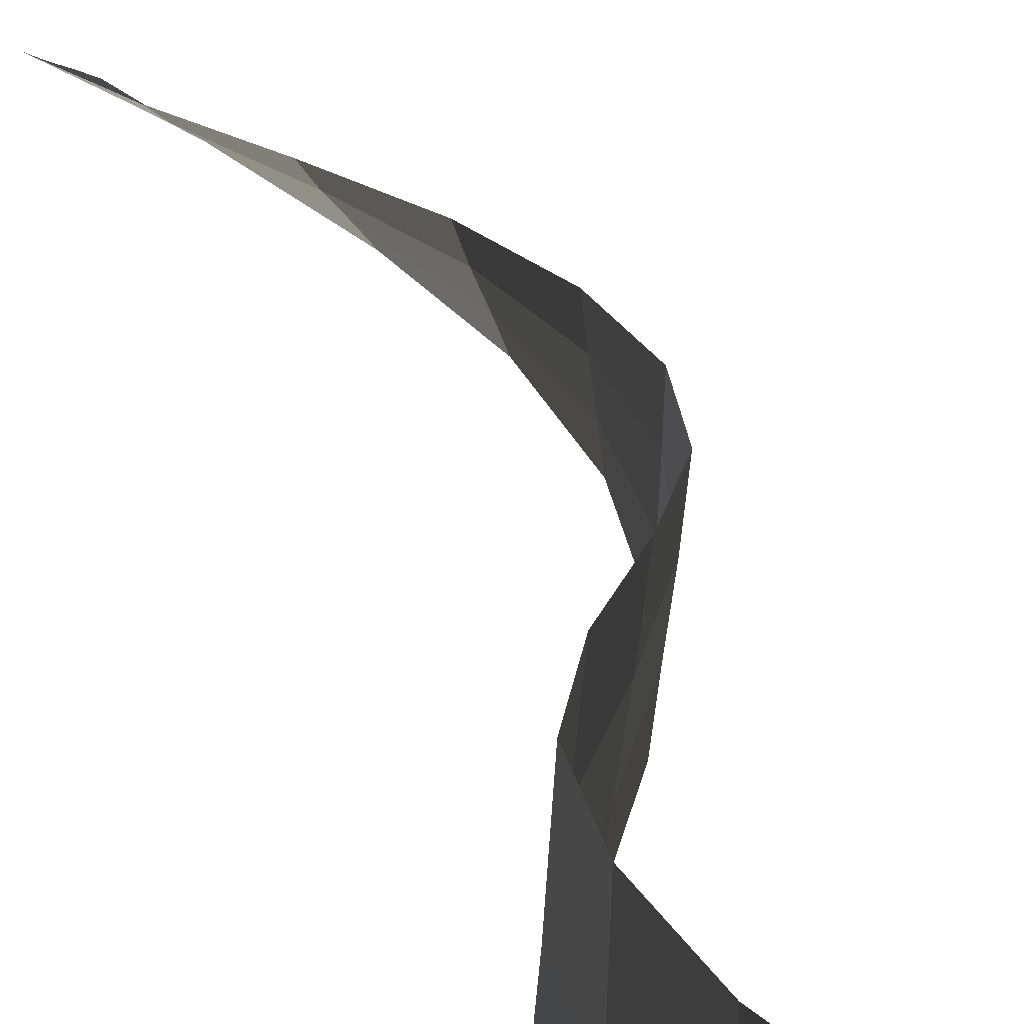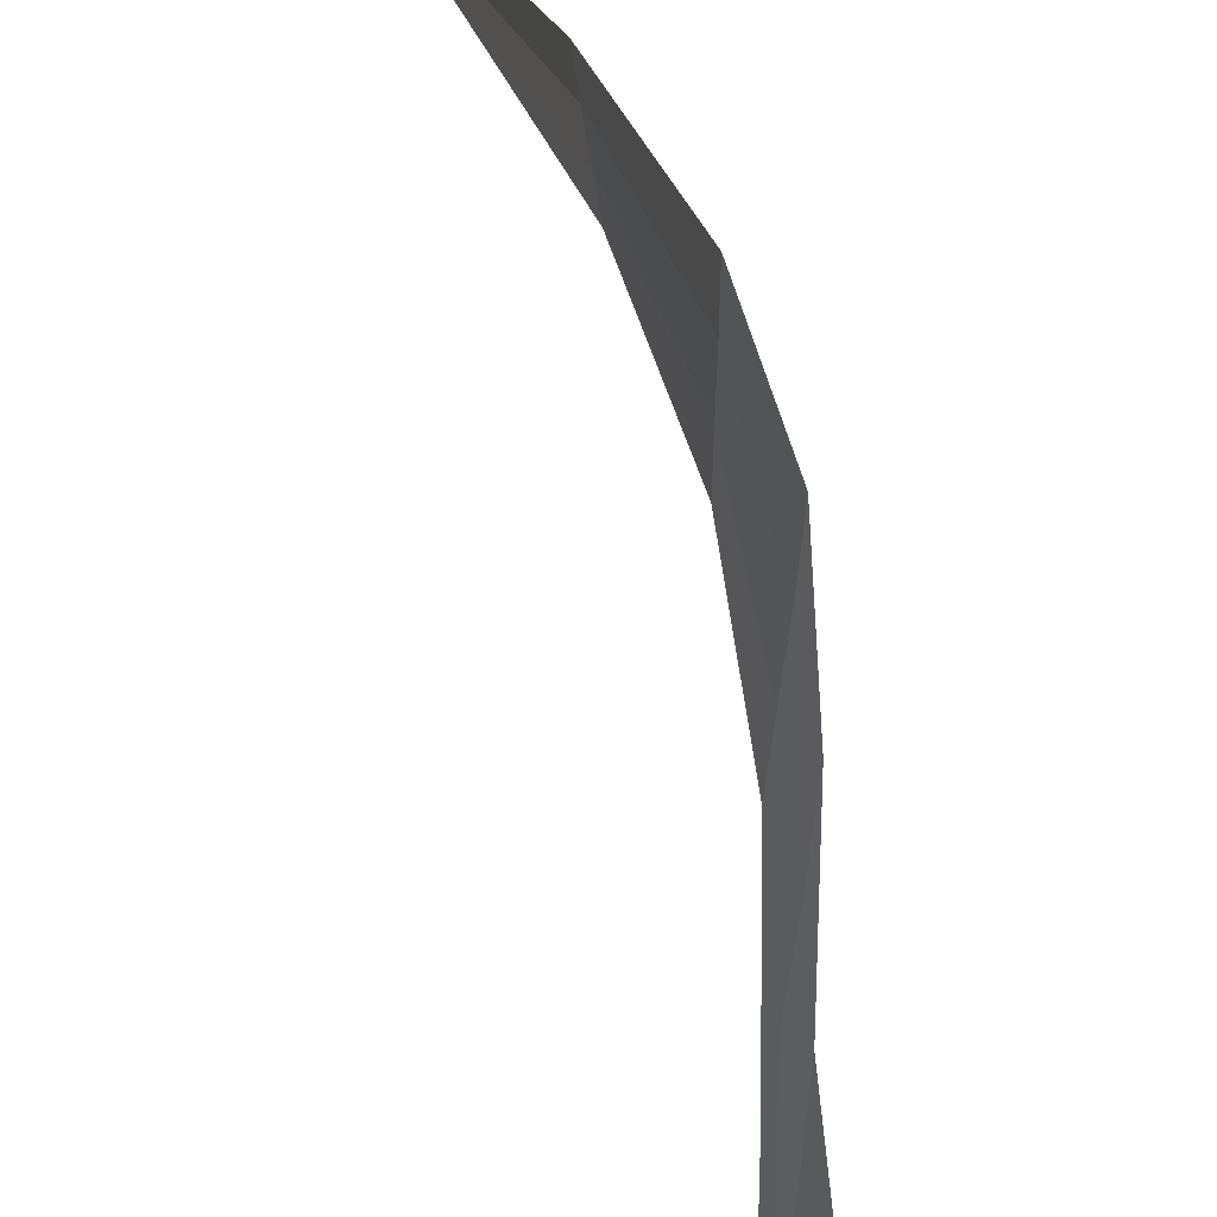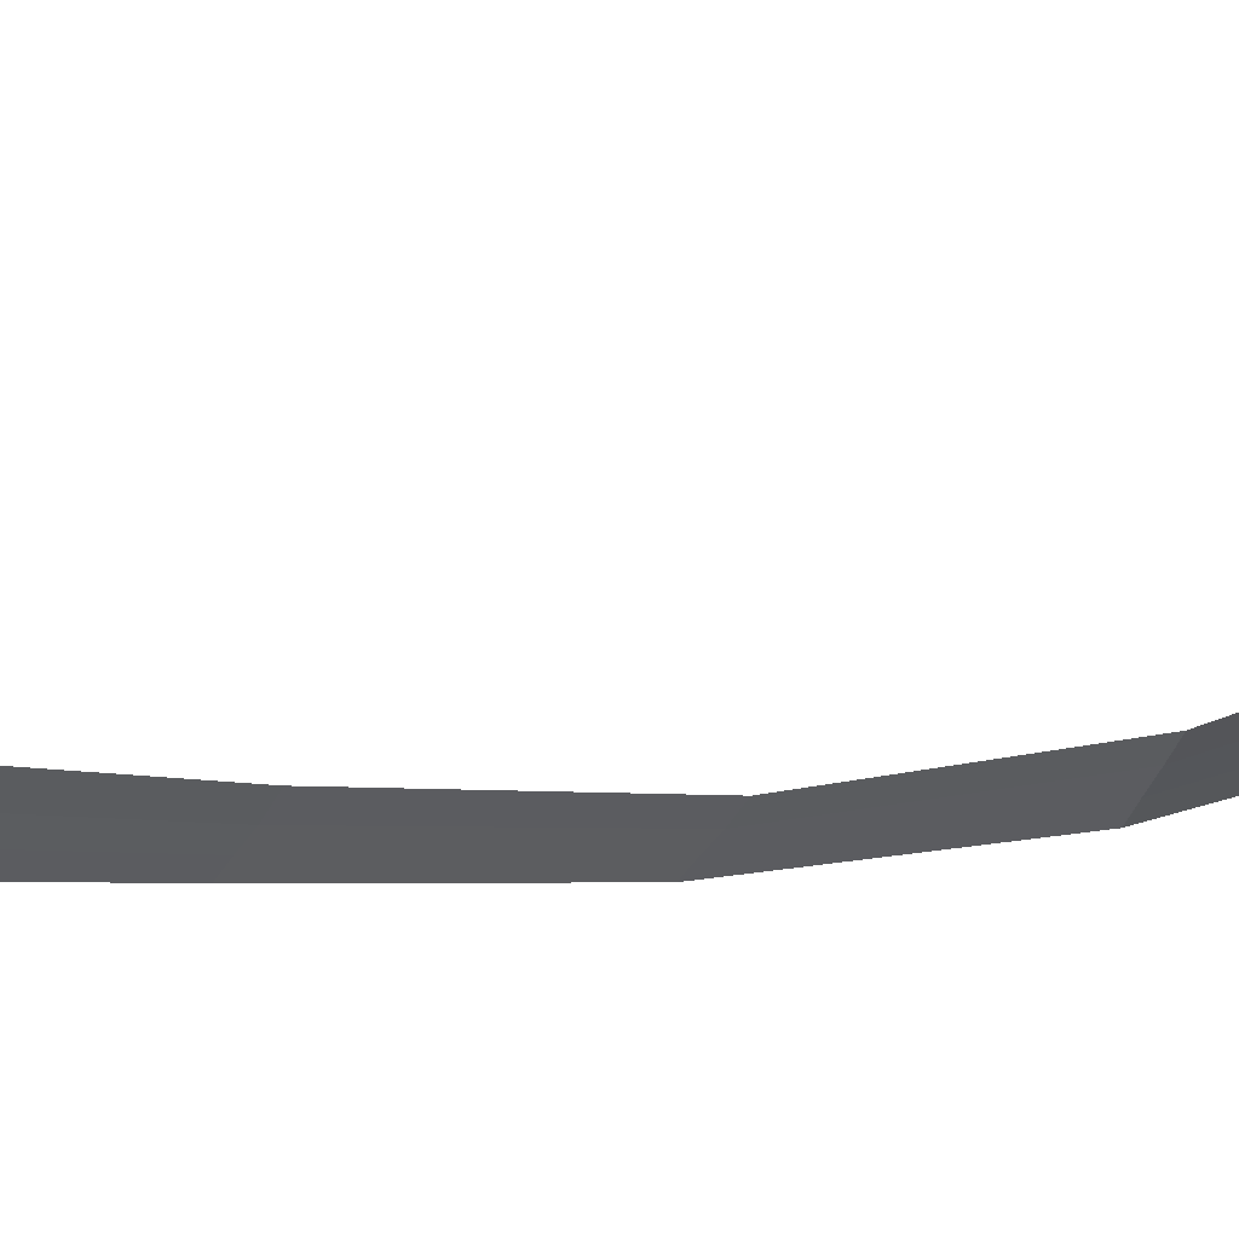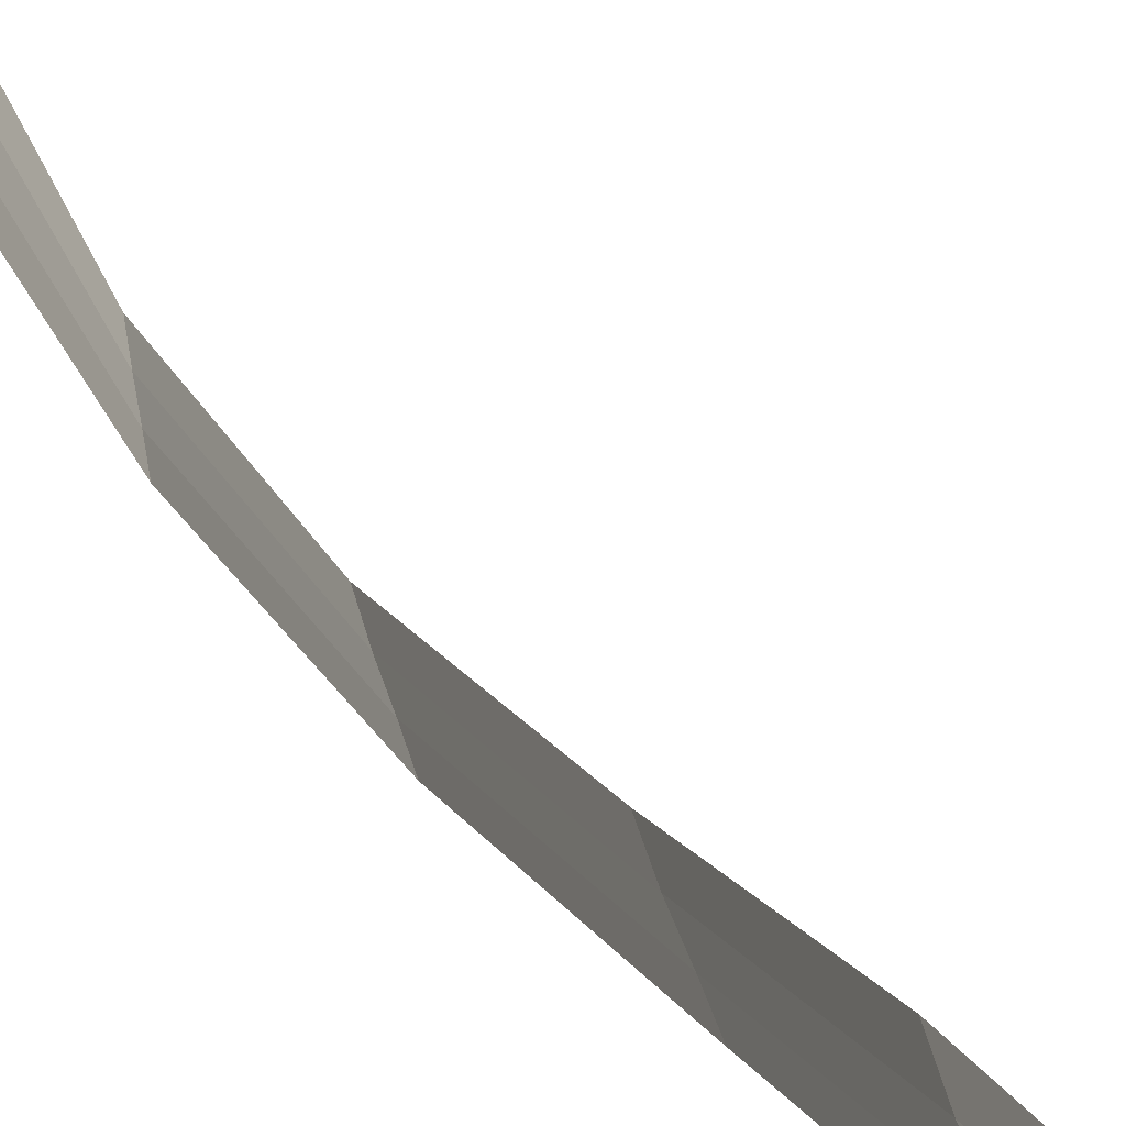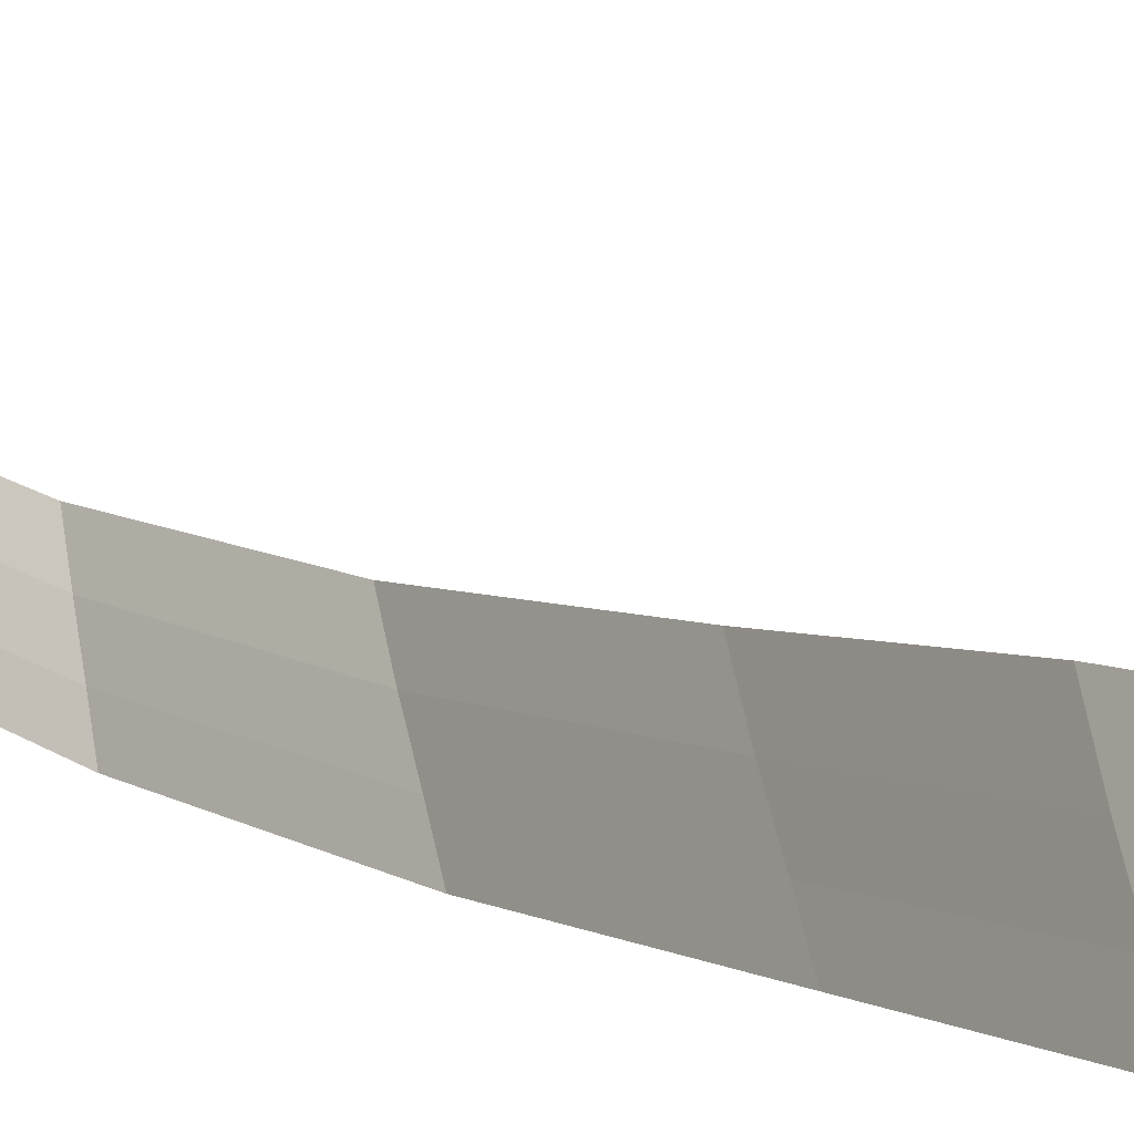
<metadata>
{"format":"obj","ext":"obj","renderer":"f3d","projection":"perspective","resolution":1024,"background":"white","views":[{"elev":22.4,"azim":-9.7,"up":"+Y"},{"elev":44.3,"azim":-17.5,"up":"+Y"},{"elev":69.7,"azim":71.5,"up":"+Y"},{"elev":-59.9,"azim":-153.9,"up":"+Y"},{"elev":-28.7,"azim":-138.6,"up":"+Y"}]}
</metadata>
<code>
v -0.2205 3.943 0.6176
v -0.1093 4.001 1.013
v -0.1865 3.928 0.6197
v -0.0718 3.974 1.017
v 0.0673 4.017 1.415
v 0.0347 4.06 1.409
v 0.1914 4.055 1.814
v 0.1697 4.116 1.805
v 0.2666 4.09 2.213
v 0.259 4.169 2.201
v 0.2799 4.124 2.612
v 0.2866 4.223 2.598
v 0.2236 4.16 3.011
v 0.2413 4.282 2.994
v 0.1012 4.2 3.409
v 0.1242 4.349 3.388
v -0.0388 4.241 3.807
v -0.0155 4.418 3.782
v -0.1364 4.277 4.206
v -0.1165 4.481 4.177
v -0.1495 4.306 4.606
v -0.1349 4.532 4.574
v -0.1051 4.333 5.006
v -0.0965 4.576 4.972
v -0 4.365 5.405
v -0 4.62 5.37
v -0.1154 4.098 5.039
v -0 4.114 5.441
v -0.124 3.873 5.071
v -0 3.867 5.475
v -0.1666 4.094 4.636
v -0.1811 3.897 4.663
v -0.1051 4.333 5.006
v -0.1495 4.306 4.606
v -0.1364 4.277 4.206
v -0.1599 4.09 4.232
v -0.1798 3.921 4.256
v -0.1811 3.897 4.663
v -0.0661 4.078 3.83
v -0.0893 3.932 3.85
v -0.1364 4.277 4.206
v -0.0388 4.241 3.807
v 0.1012 4.2 3.409
v 0.0741 4.061 3.429
v 0.0512 3.935 3.446
v -0.0893 3.932 3.85
v 0.2028 4.043 3.027
v 0.1851 3.935 3.042
v 0.1012 4.2 3.409
v 0.2236 4.16 3.011
v 0.2799 4.124 2.612
v 0.2721 4.027 2.625
v 0.2654 3.937 2.638
v 0.1851 3.935 3.042
v 0.2755 4.012 2.224
v 0.2831 3.939 2.234
v 0.2799 4.124 2.612
v 0.2666 4.09 2.213
v 0.1914 4.055 1.814
v 0.217 3.995 1.822
v 0.2387 3.94 1.83
v 0.2831 3.939 2.234
v 0.1056 3.974 1.421
v 0.1382 3.935 1.427
v 0.1914 4.055 1.814
v 0.0673 4.017 1.415
v -0.0718 3.974 1.017
v -0.0276 3.947 1.021
v 0.01 3.922 1.024
v 0.1382 3.935 1.427
v -0.1464 3.913 0.6218
v -0.1124 3.899 0.6238
v -0.0718 3.974 1.017
v -0.1865 3.928 0.6197
g Group_001
f 1 2 4 3
f 4 2 6 5
f 5 6 8 7
f 7 8 10 9
f 9 10 12 11
f 11 12 14 13
f 13 14 16 15
f 15 16 18 17
f 17 18 20 19
f 19 20 22 21
f 21 22 24 23
f 23 24 26 25
f 23 25 28 27
f 27 28 30 29
f 27 29 32 31
f 27 31 34 33
f 34 31 36 35
f 36 31 38 37
f 36 37 40 39
f 36 39 42 41
f 42 39 44 43
f 44 39 46 45
f 44 45 48 47
f 44 47 50 49
f 50 47 52 51
f 52 47 54 53
f 52 53 56 55
f 52 55 58 57
f 58 55 60 59
f 60 55 62 61
f 60 61 64 63
f 60 63 66 65
f 66 63 68 67
f 68 63 70 69
f 68 69 72 71
f 68 71 74 73

</code>
